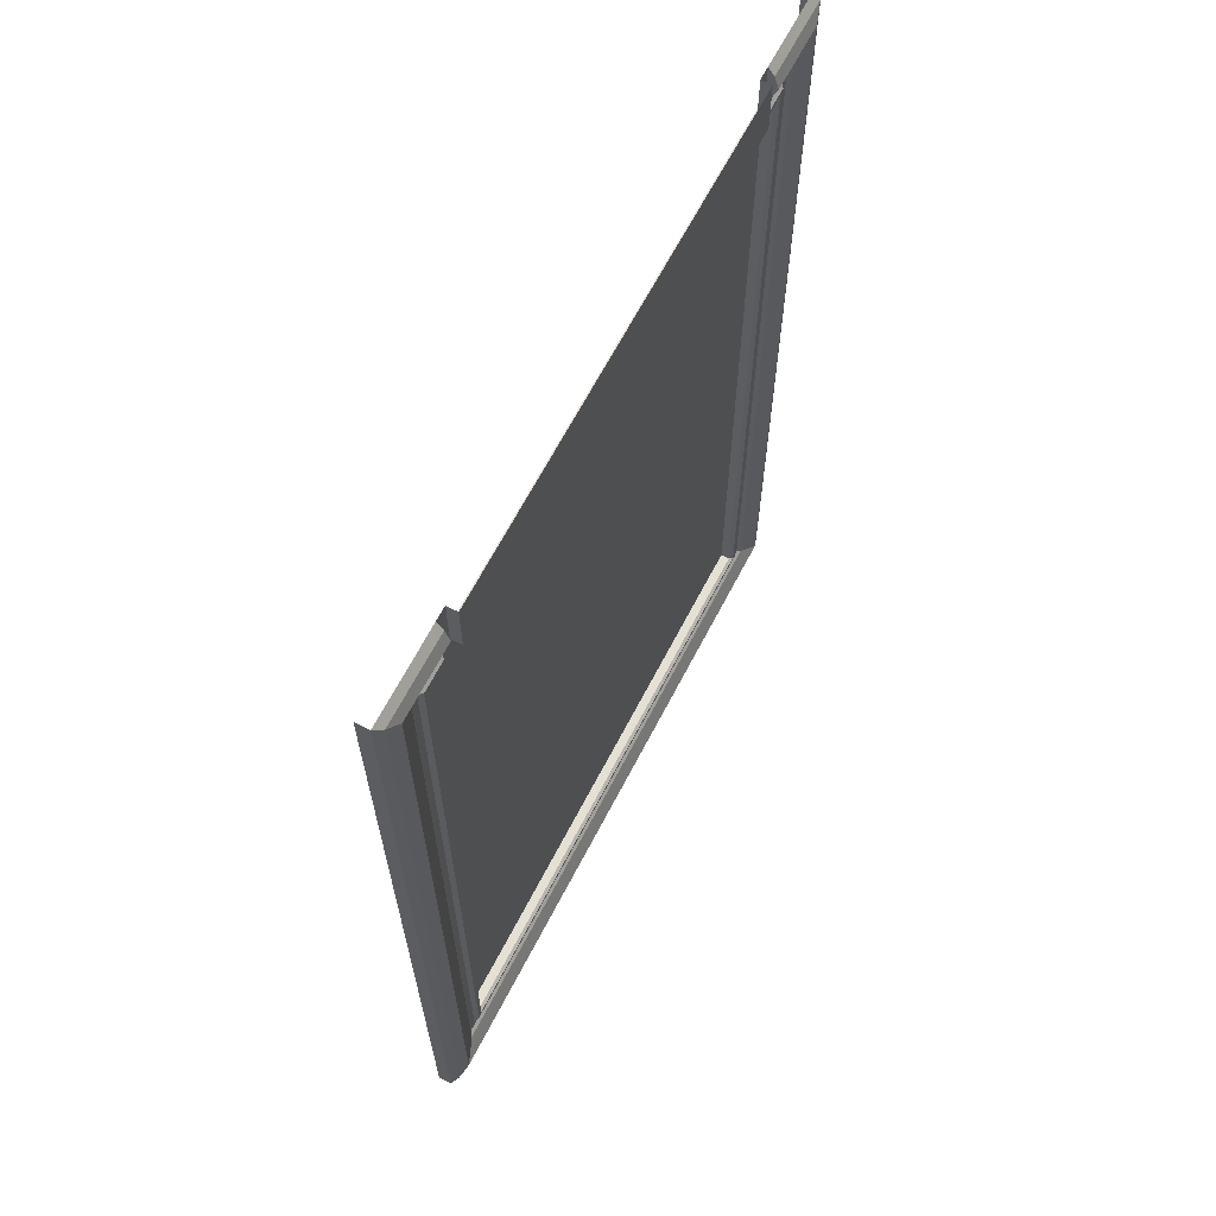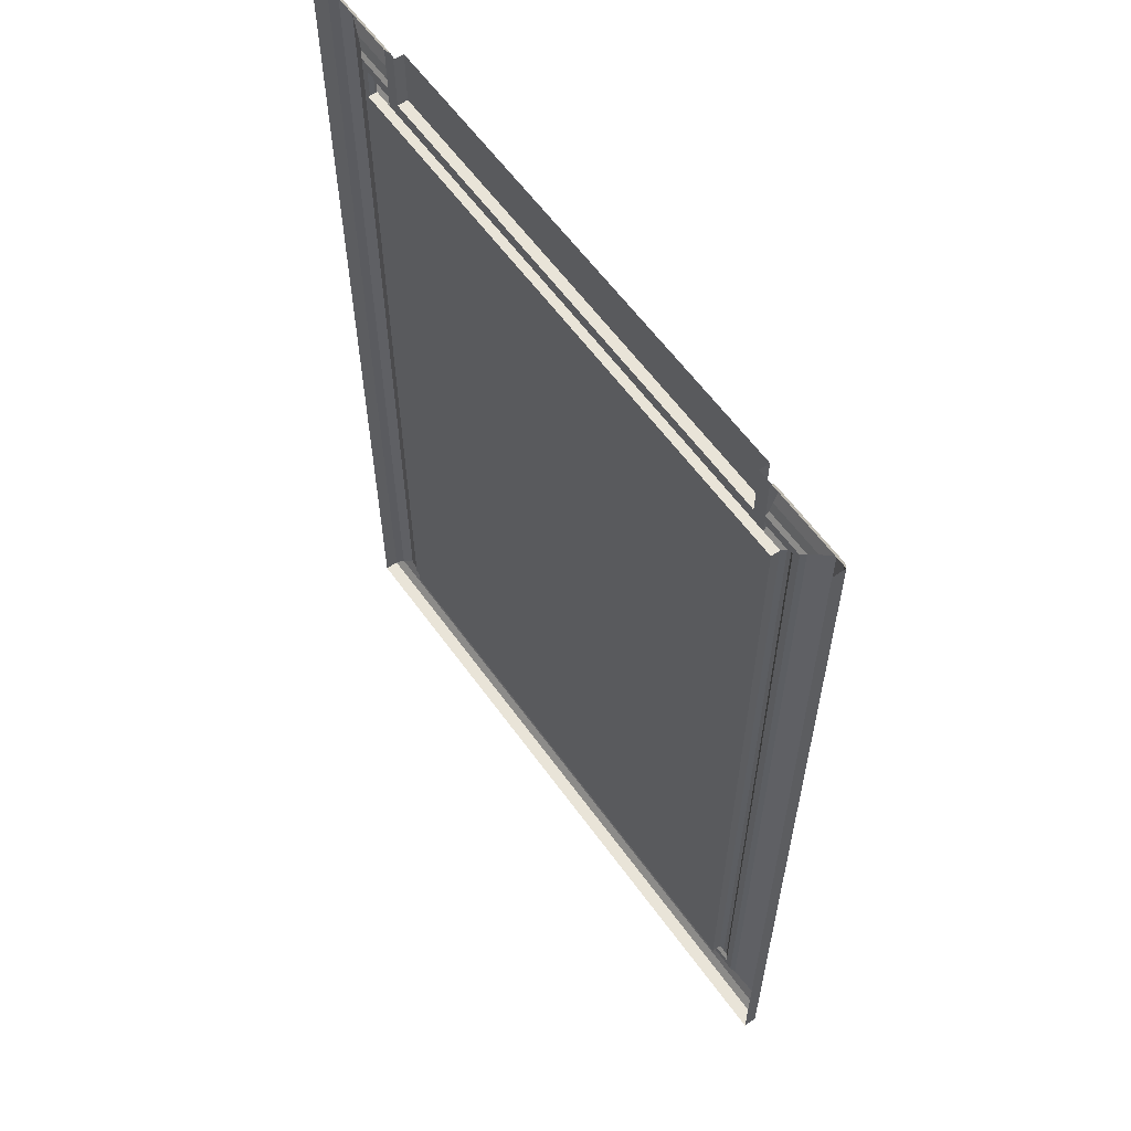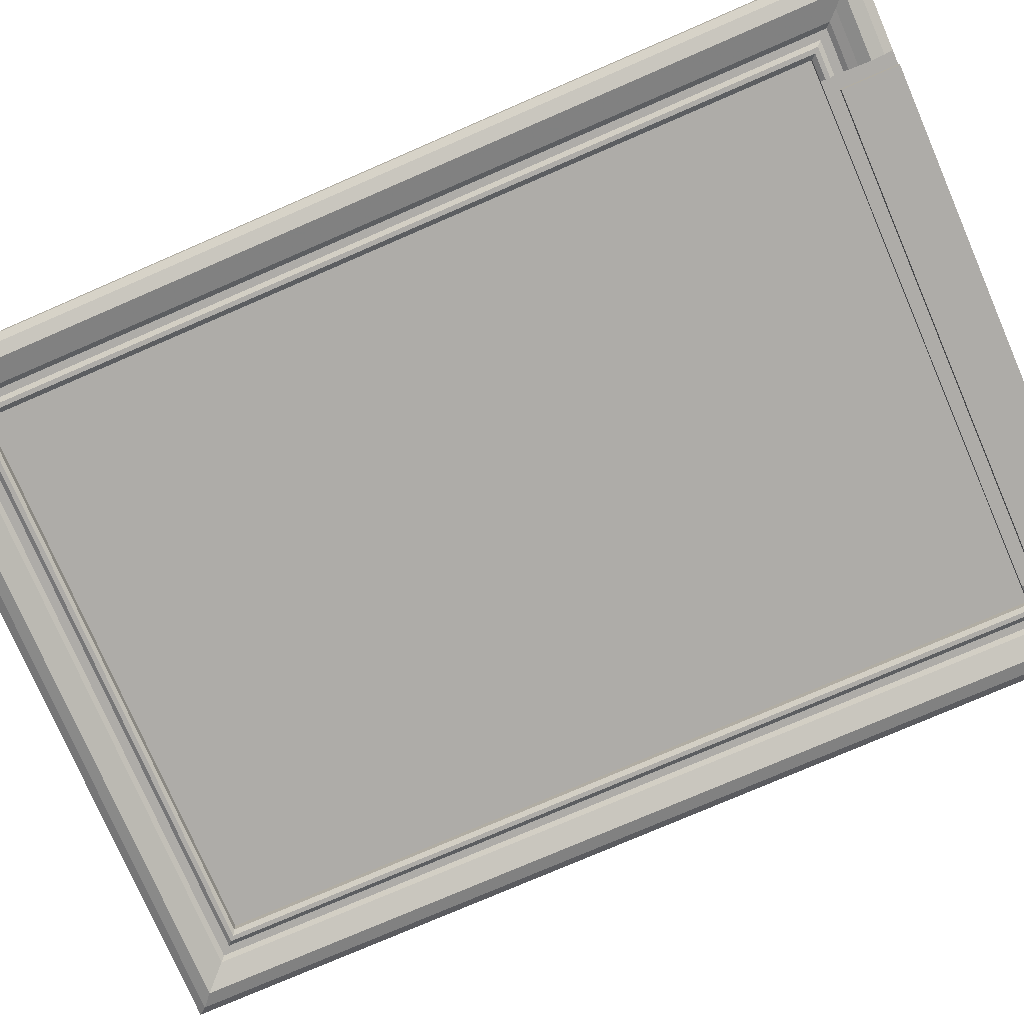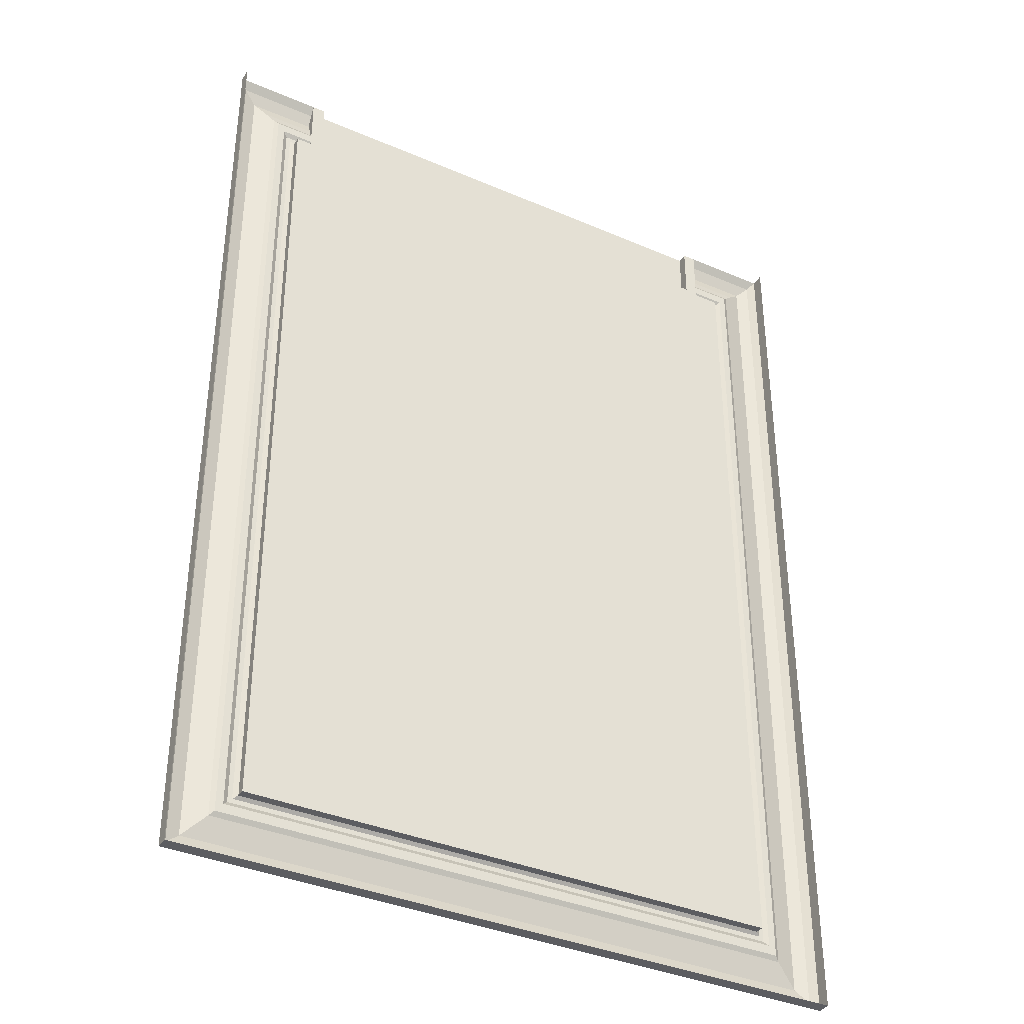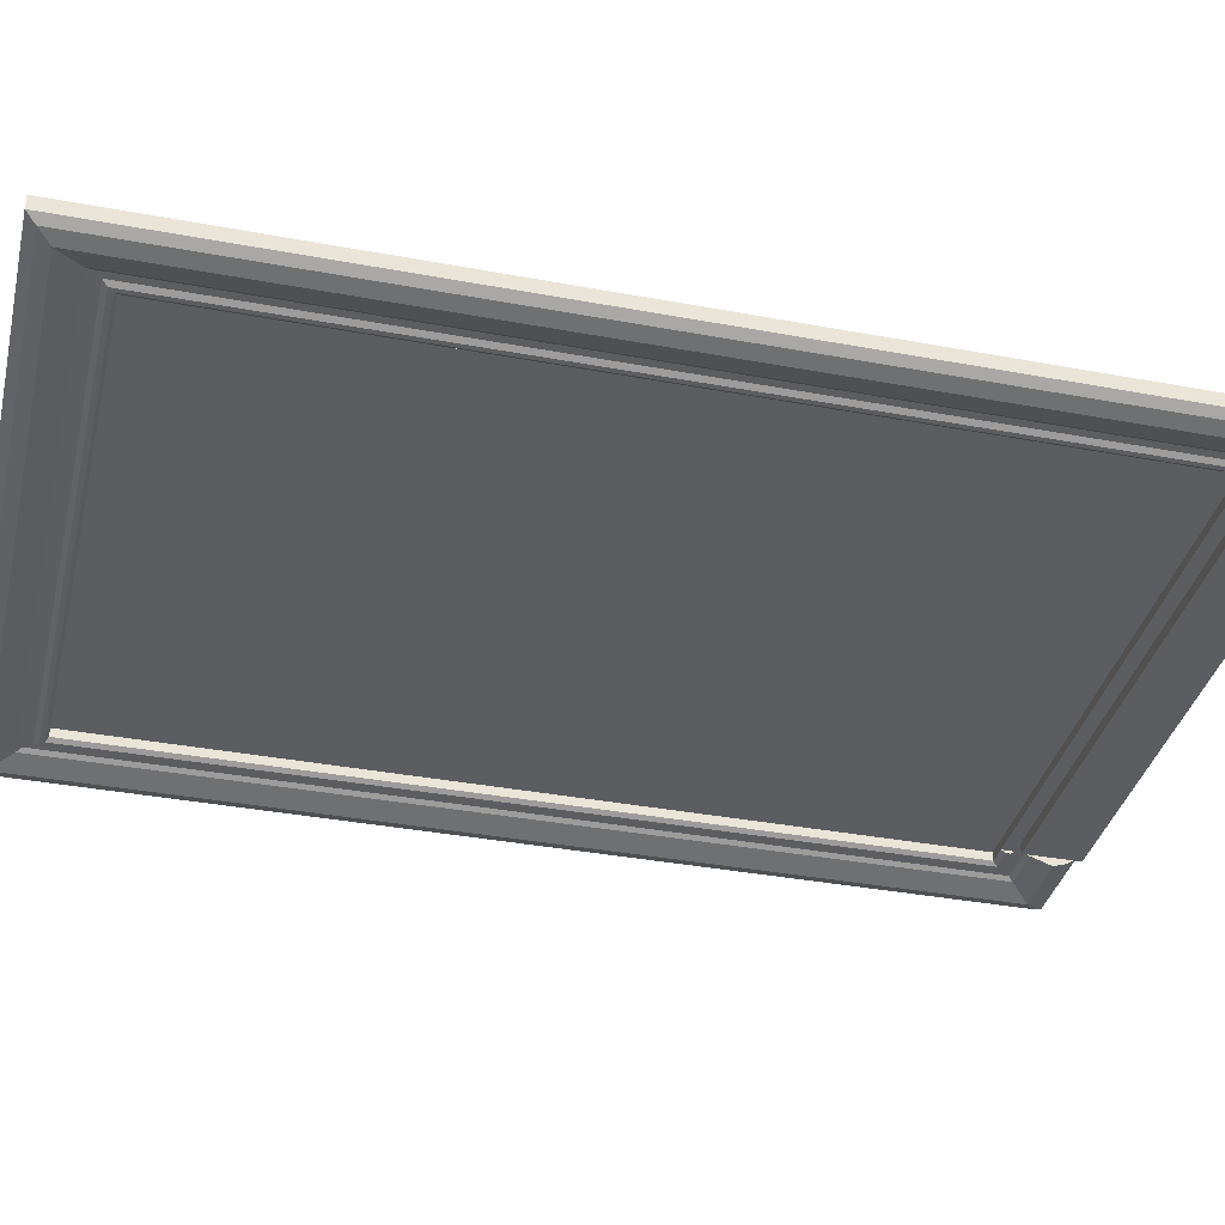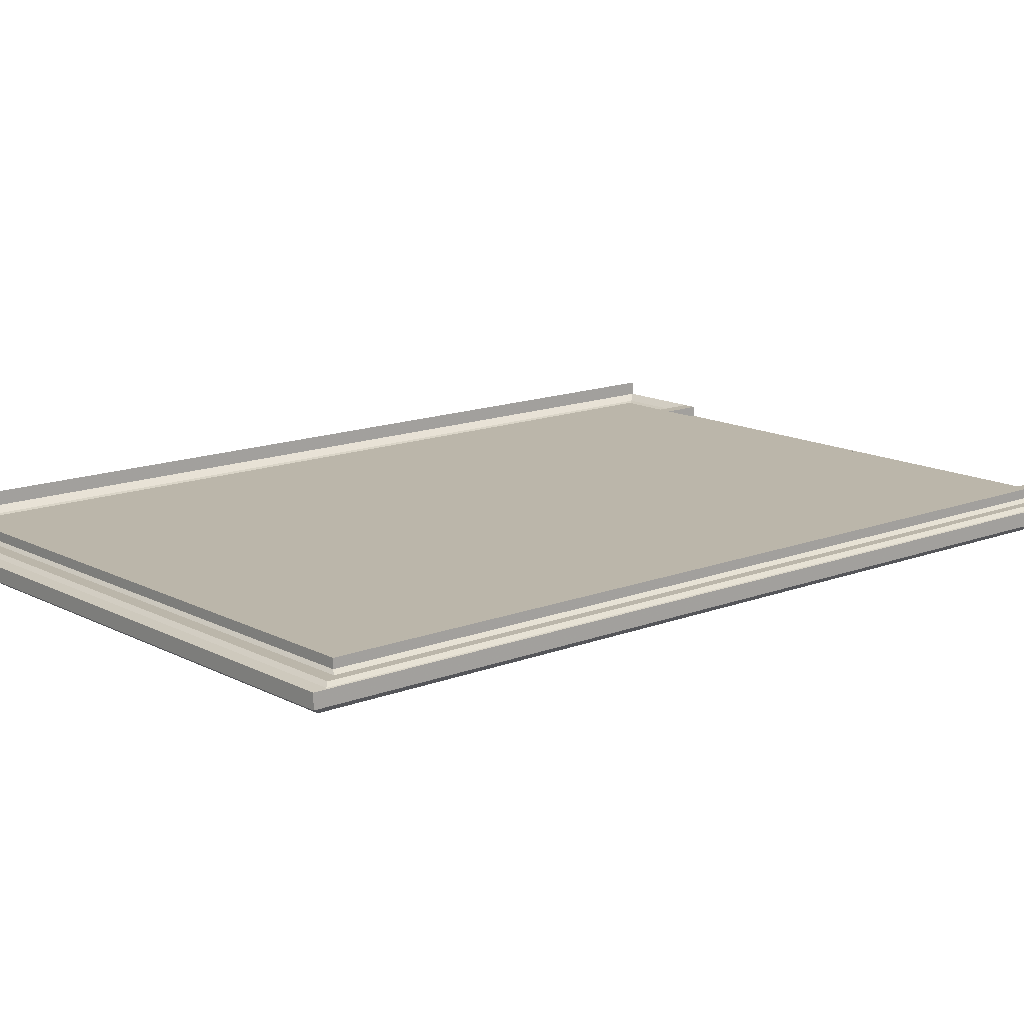
<metadata>
{"format":"obj","ext":"obj","renderer":"f3d","projection":"perspective","resolution":1024,"background":"white","views":[{"elev":65.8,"azim":117.5,"up":"+Y"},{"elev":60.2,"azim":54.4,"up":"+Y"},{"elev":-76.9,"azim":113.4,"up":"+Z"},{"elev":-37.1,"azim":-29.0,"up":"+Y"},{"elev":-36.7,"azim":76.4,"up":"+Z"},{"elev":14.0,"azim":49.2,"up":"+Z"}]}
</metadata>
<code>
v 1.234 -2.141 0.01562
v 1.234 -2.141 0.0625
v 1.234 2.219 0.0625
v 1.234 2.219 0.01562
v 1.258 -2.156 0
v -1.695 -2.156 0
v -1.672 -2.141 0.01562
v -1.672 -2.141 0.0625
v -1.672 2.219 0.0625
v 1.125 2.219 0.01562
v 1.258 2.242 0
v 1.281 2.266 0
v 1.281 -2.18 0
v -1.719 -2.18 0
v -1.695 2.242 0
v -1.672 2.219 0.01562
v -1.57 2.219 0.01562
v -1.5 2.289 0.01562
v 1.055 2.289 0.01562
v 1.125 2.289 0.01562
v 1.125 2.242 0
v 1.125 2.266 0
v 1.305 2.289 0.01562
v 1.305 -2.203 0.01562
v -1.742 -2.203 0.01562
v -1.719 2.266 0
v -1.57 2.242 0
v -1.57 2.266 0
v -1.57 2.289 0.01562
v -1.57 2.336 0.01562
v -1.5 2.586 0.01562
v -1.5 2.289 -0.03906
v 1.055 2.289 -0.03906
v 1.055 2.586 -0.03906
v 1.055 2.586 0.01562
v 1.125 2.586 0.01562
v 1.125 2.336 0.01562
v 1.344 2.336 0.01562
v 1.344 -2.25 0.01562
v -1.781 -2.25 0.01562
v -1.742 2.289 0.01562
v 1.367 2.359 0
v 1.367 -2.273 0
v -1.805 -2.273 0
v -1.781 2.336 0.01562
v 1.414 2.406 -0.01562
v 1.414 -2.32 -0.01562
v -1.852 -2.32 -0.01562
v -1.805 2.359 0
v 1.484 2.469 -0.03906
v 1.484 -2.391 -0.03906
v -1.922 -2.391 -0.03906
v -1.852 2.406 -0.01562
v -1.57 2.359 0
v -1.57 2.586 0.01562
v 1.555 2.539 -0.01562
v 1.555 -2.453 -0.01562
v -1.992 -2.453 -0.01562
v -1.922 2.469 -0.03906
v -1.57 2.406 -0.01562
v -1.57 2.539 -0.01562
v -2.031 2.586 0.01562
v -1.992 2.539 -0.01562
v -2.031 -2.5 0.01562
v -2.031 2.586 0.08594
v -2.031 -2.5 0.08594
v 1.594 -2.5 0.01562
v 1.594 -2.5 0.08594
v 1.594 2.586 0.01562
v 1.594 2.586 0.08594
v -1.57 2.469 -0.03906
v -1.5 2.586 -0.03906
v 1.125 2.359 0
v 1.125 2.406 -0.01562
v 1.125 2.469 -0.03906
v 1.125 2.539 -0.01562
f 1 2 3
f 1 3 4
f 1 7 2
f 2 7 8
f 3 9 10
f 3 10 4
f 7 16 8
f 8 16 9
f 9 16 17
f 9 17 10
f 10 17 18
f 10 18 19
f 10 19 20
f 10 20 21
f 17 27 28
f 17 28 29
f 17 29 18
f 18 29 30
f 18 30 31
f 19 35 36
f 19 36 37
f 19 37 20
f 20 37 23
f 23 37 38
f 23 38 24
f 24 38 39
f 24 39 25
f 25 39 40
f 25 40 41
f 40 45 41
f 41 45 29
f 45 30 29
f 30 54 55
f 30 55 31
f 54 60 61
f 54 61 55
f 60 71 61
f 21 20 22
f 76 75 74
f 76 74 73
f 76 73 36
f 36 73 37
f 1 4 5
f 1 5 6
f 1 6 7
f 4 10 11
f 4 11 5
f 6 15 7
f 7 15 16
f 10 21 11
f 12 22 20
f 12 20 23
f 12 23 13
f 13 23 24
f 13 24 14
f 14 24 25
f 14 25 26
f 15 27 16
f 16 27 17
f 25 41 26
f 26 41 28
f 39 38 42
f 39 42 43
f 39 43 40
f 40 43 44
f 40 44 45
f 41 29 28
f 44 49 45
f 45 49 30
f 49 54 30
f 62 64 65
f 65 64 66
f 66 64 67
f 66 67 68
f 68 67 69
f 68 69 70
f 38 37 73
f 38 73 42
f 2 8 3
f 3 8 9
f 5 11 12
f 5 12 13
f 5 13 6
f 6 13 14
f 6 14 15
f 11 21 22
f 11 22 12
f 14 26 15
f 15 26 27
f 26 28 27
f 43 42 46
f 43 46 47
f 43 47 44
f 44 47 48
f 44 48 49
f 48 53 49
f 49 53 54
f 53 60 54
f 55 61 62
f 62 61 63
f 62 63 64
f 57 56 69
f 57 69 67
f 57 67 58
f 58 67 64
f 58 64 63
f 42 73 74
f 42 74 46
f 56 76 36
f 56 36 69
f 18 31 32
f 18 32 33
f 18 33 19
f 19 33 34
f 19 34 35
f 32 31 72
f 47 46 50
f 47 50 51
f 47 51 48
f 48 51 52
f 48 52 53
f 51 50 56
f 51 56 57
f 51 57 52
f 52 57 58
f 52 58 59
f 52 59 53
f 53 59 60
f 58 63 59
f 59 63 71
f 59 71 60
f 61 71 63
f 46 74 75
f 46 75 50
f 50 75 76
f 50 76 56
f 32 72 33
f 33 72 34

</code>
